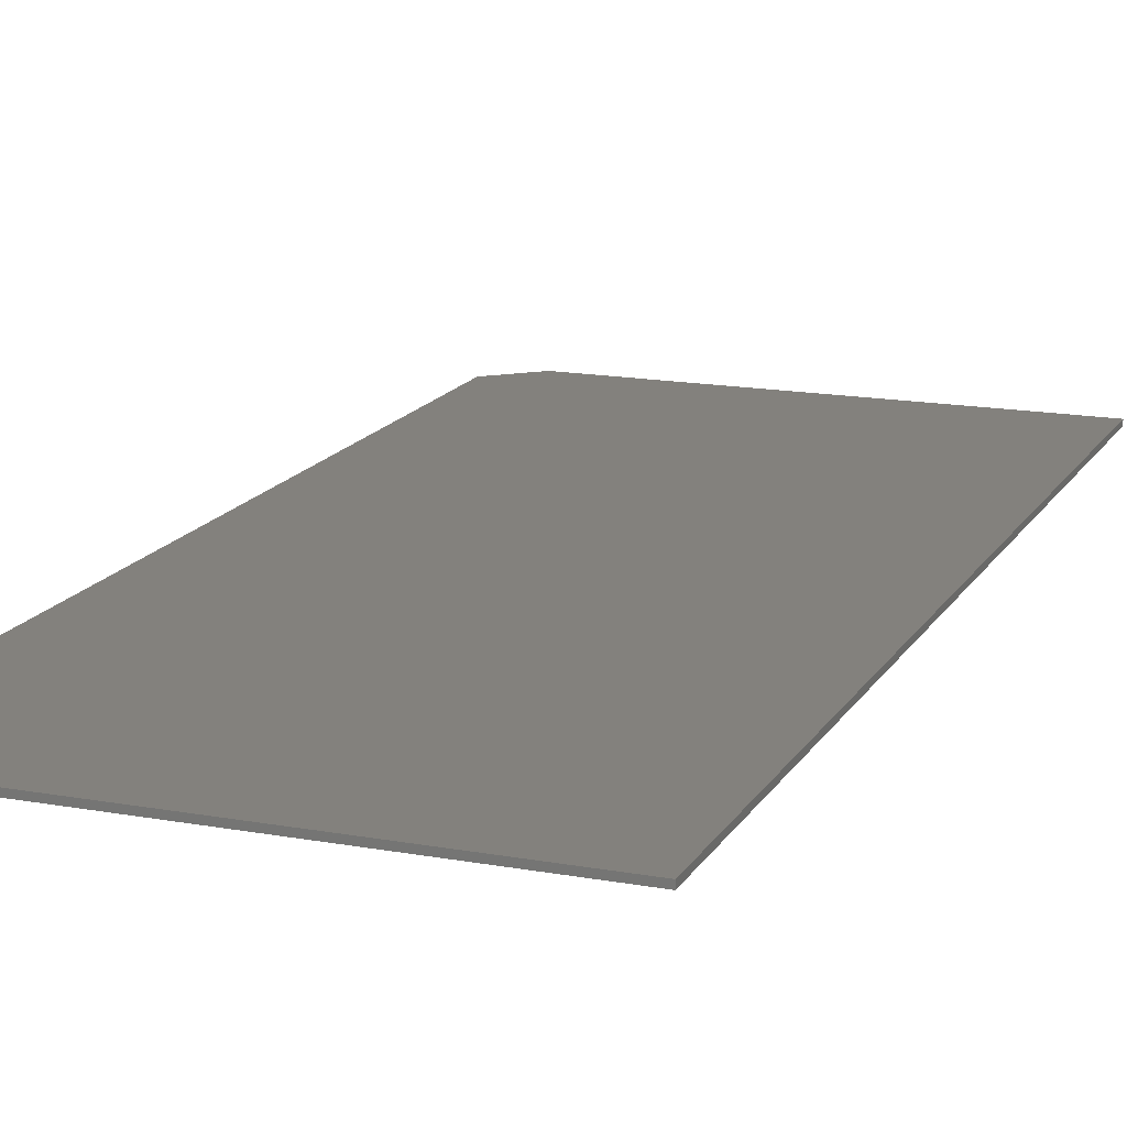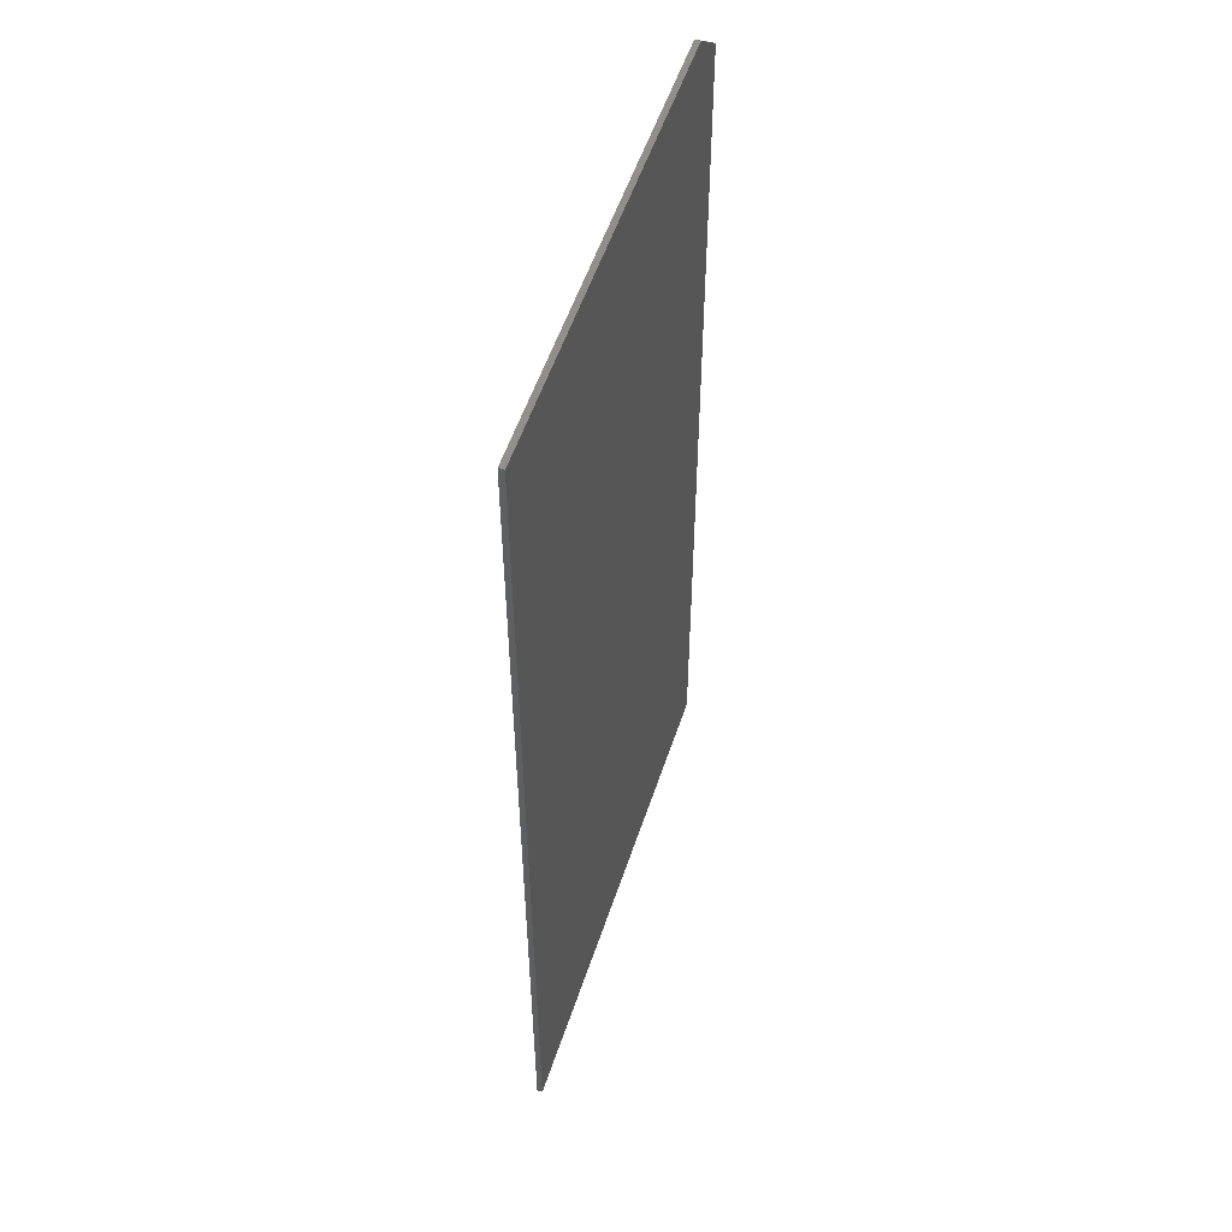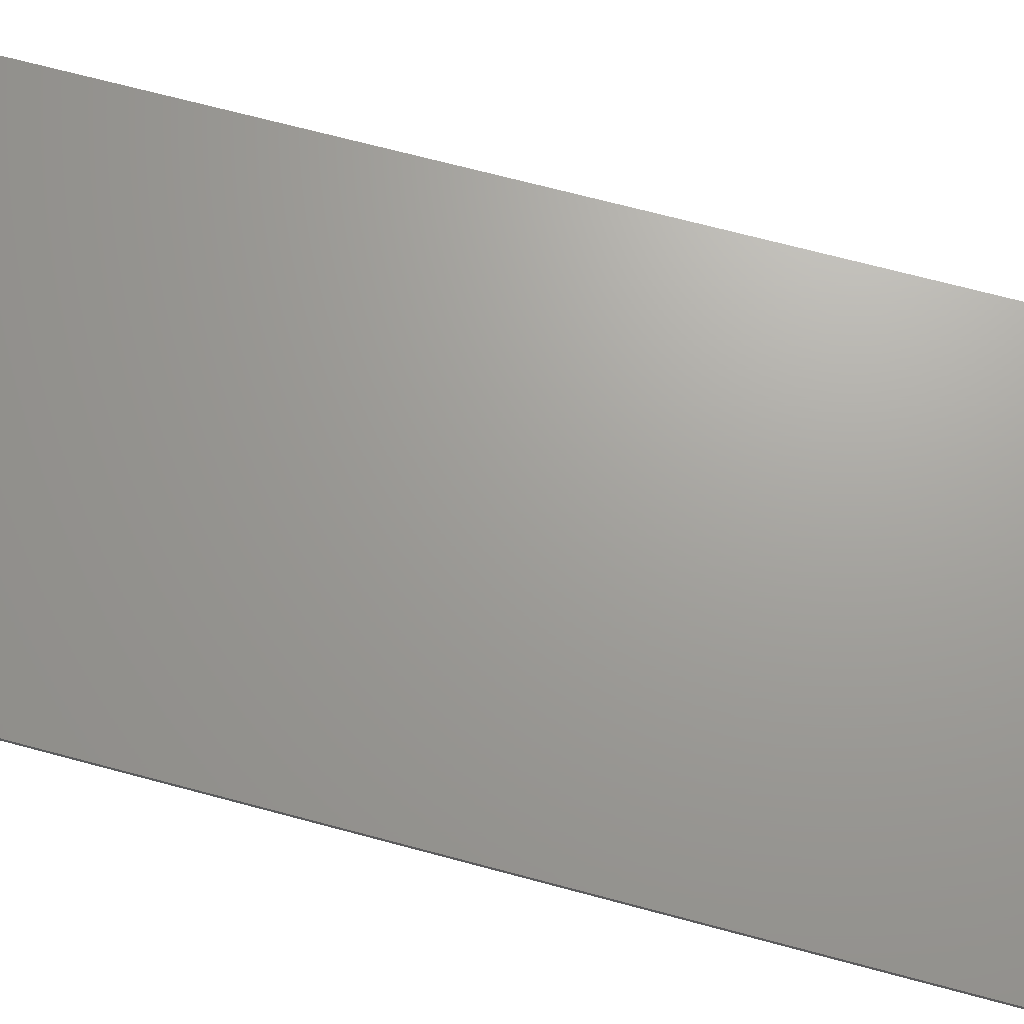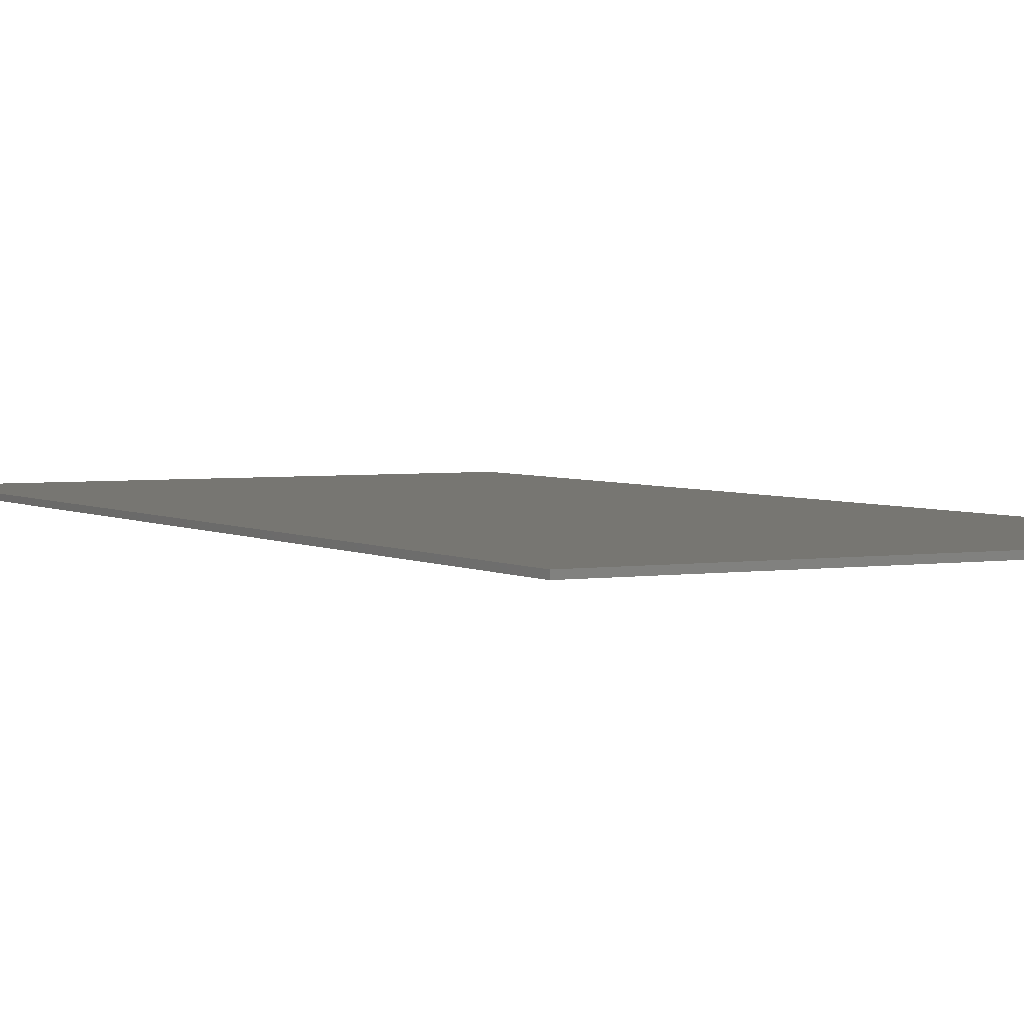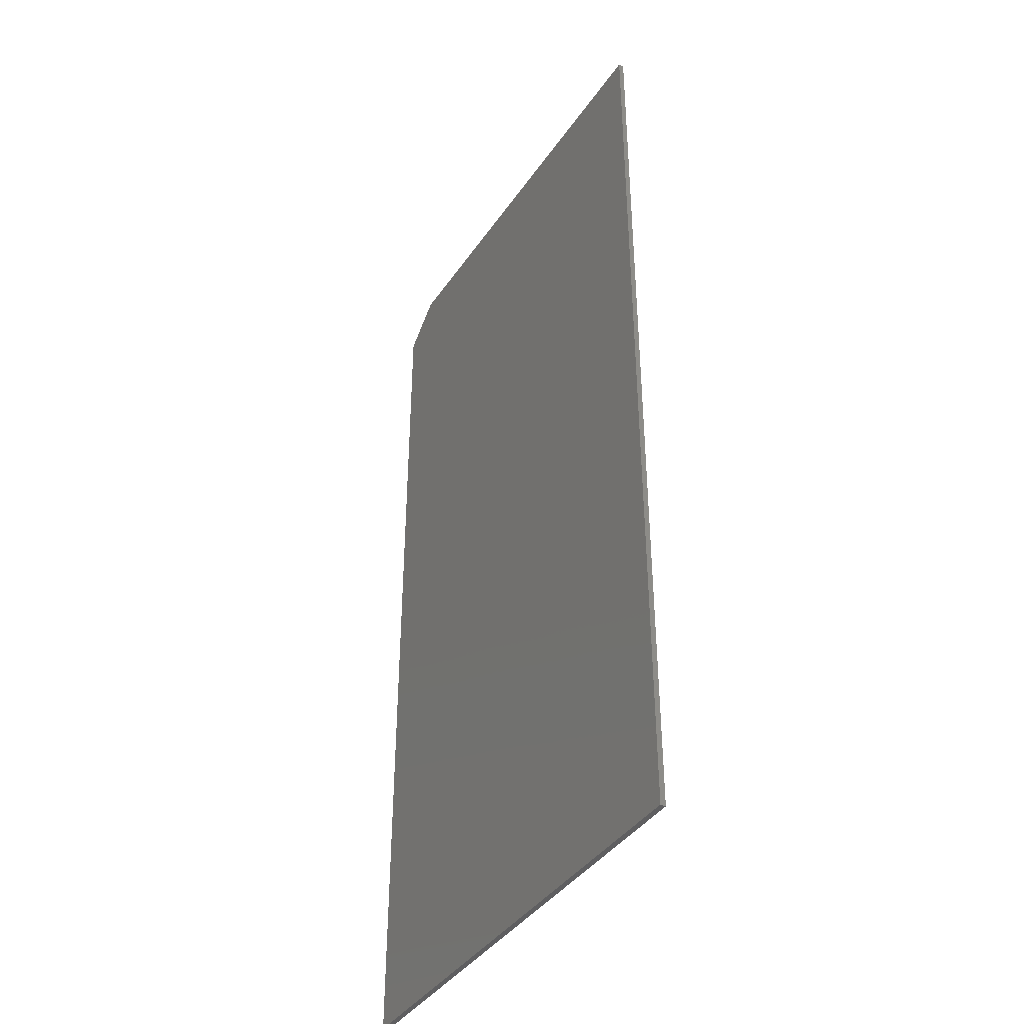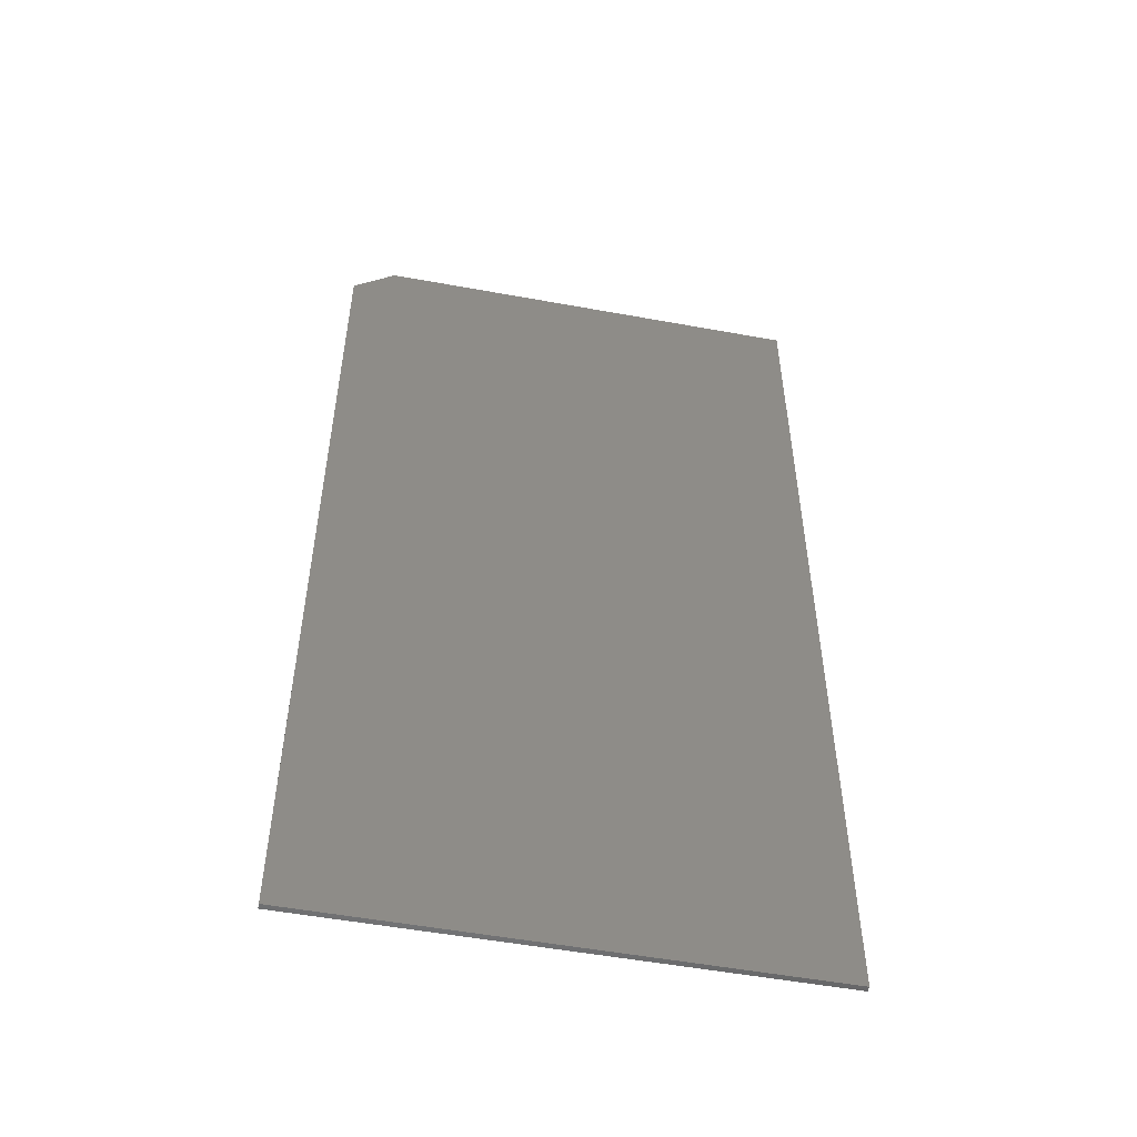
<metadata>
{"format":"stl","ext":"stl","renderer":"f3d","projection":"perspective","resolution":1024,"background":"white","views":[{"elev":15.8,"azim":-159.1,"up":"+Y"},{"elev":54.5,"azim":-71.8,"up":"+Z"},{"elev":68.5,"azim":-74.9,"up":"+Y"},{"elev":3.3,"azim":-28.3,"up":"+Y"},{"elev":-40.0,"azim":-120.9,"up":"+Z"},{"elev":-52.8,"azim":168.9,"up":"+Z"}]}
</metadata>
<code>
# stl→obj: 10 verts, 16 faces
v -0.5625 -0.007812 -0.6719
v 0.141 -0.007812 -0.6719
v -0.5625 -0.007812 0.75
v 0.141 -0.007812 0.6953
v 0.07845 -0.007812 0.75
v 0.07845 2.29e-16 0.75
v 0.141 2.299e-16 0.6953
v -0.5625 1.579e-16 0.75
v 0.141 7.81e-17 -0.6719
v -0.5625 0 -0.6719
f 1 2 3
f 3 2 4
f 3 4 5
f 6 7 8
f 8 7 9
f 8 9 10
f 5 6 3
f 3 6 8
f 2 9 4
f 4 9 7
f 5 4 6
f 6 4 7
f 3 8 1
f 1 8 10
f 1 10 2
f 2 10 9

</code>
